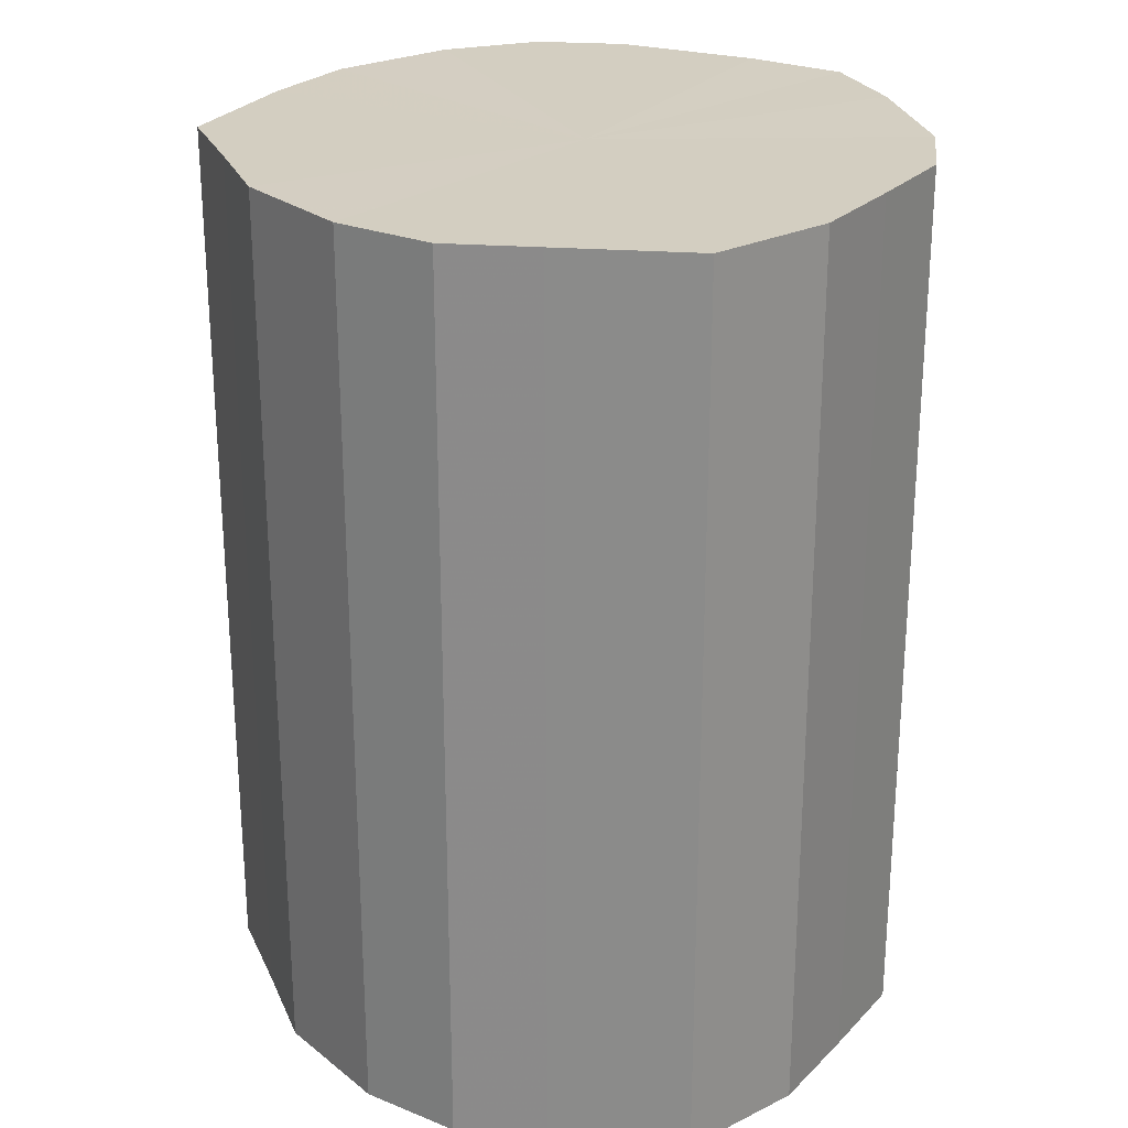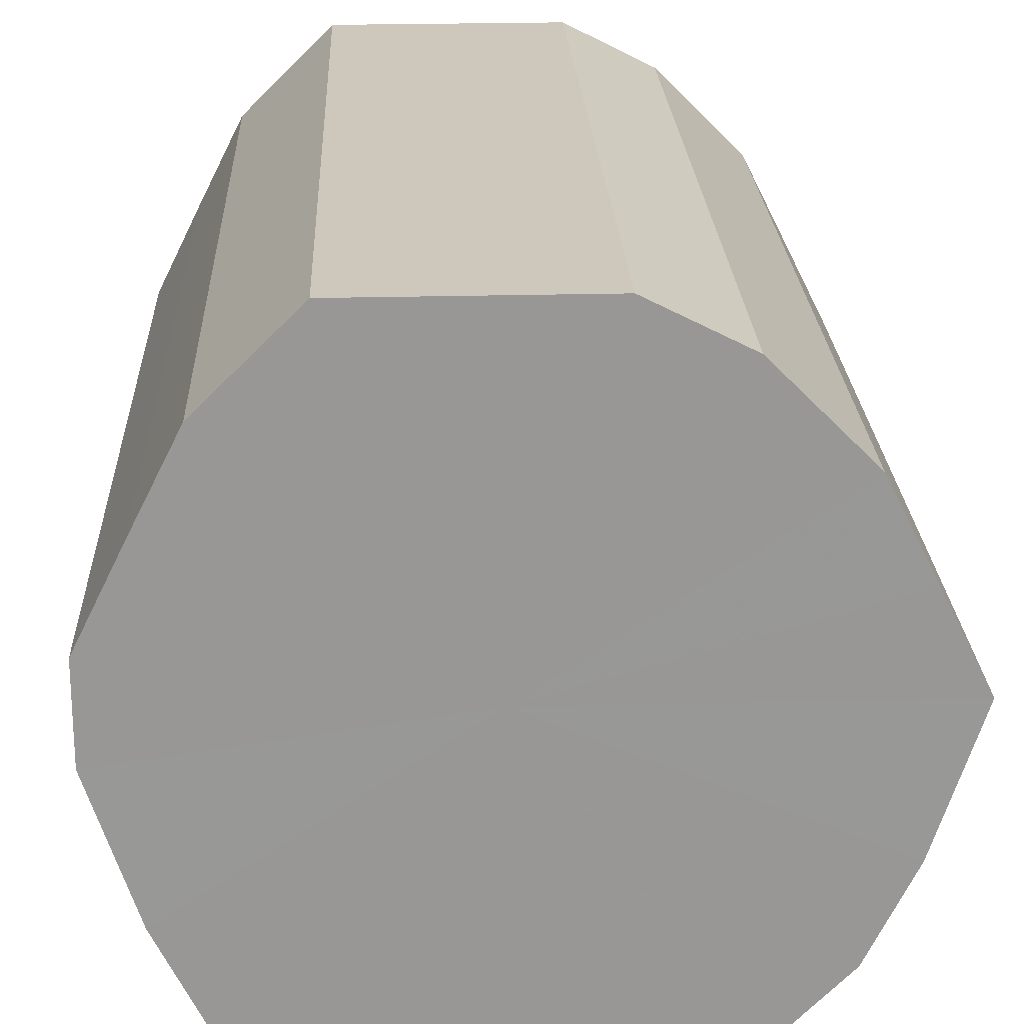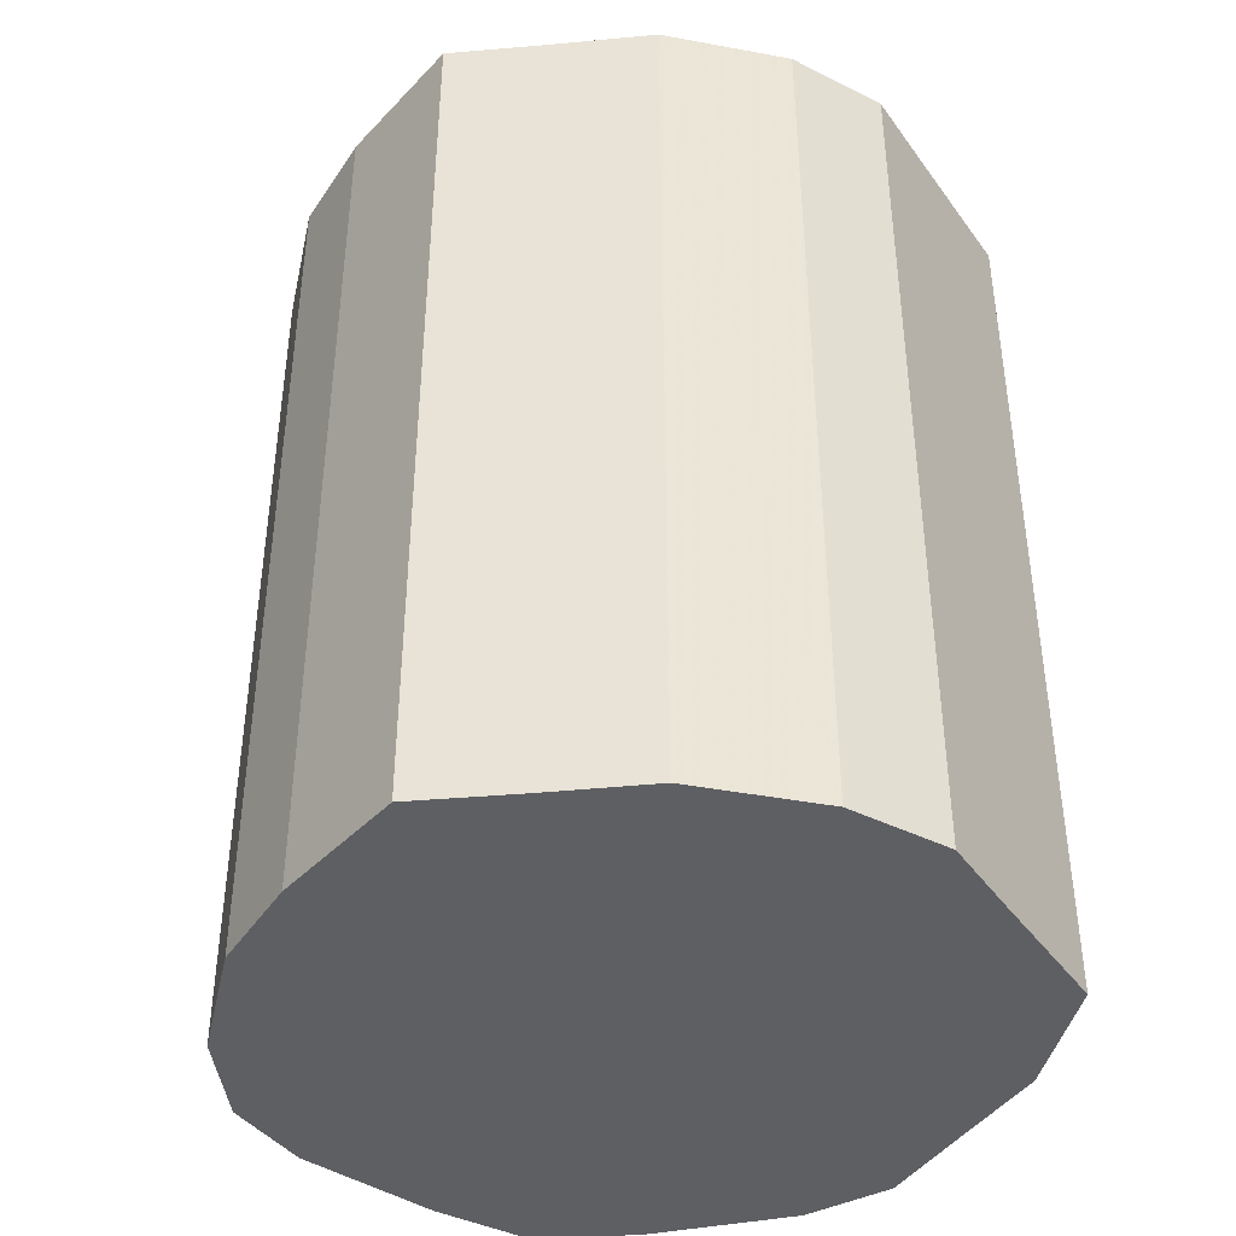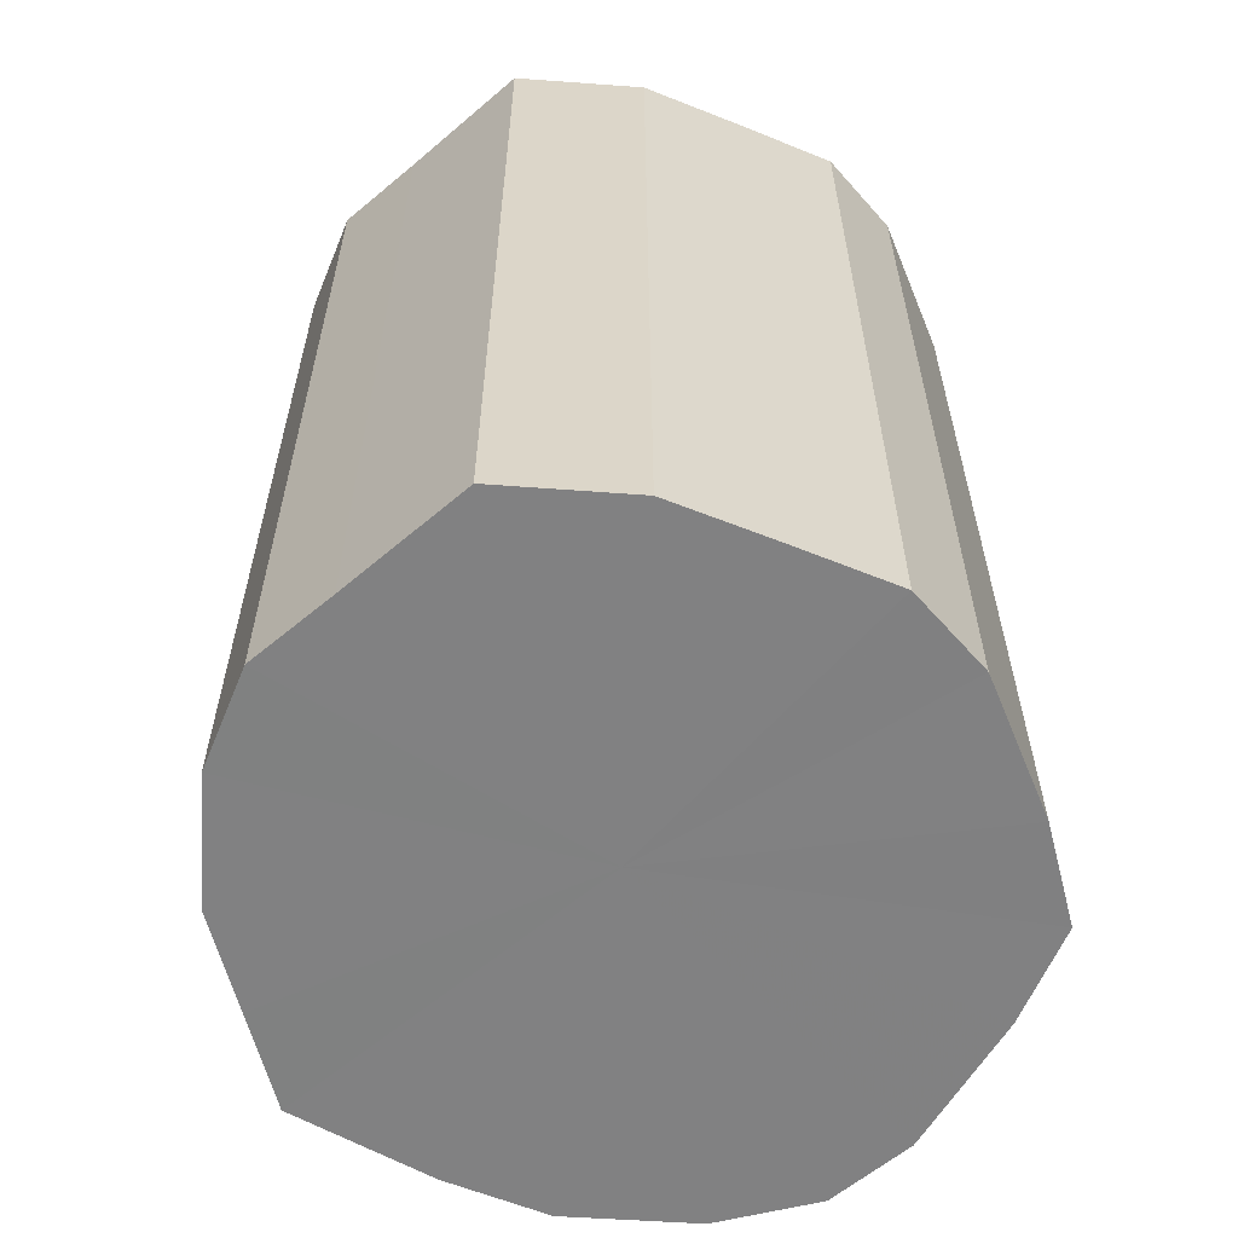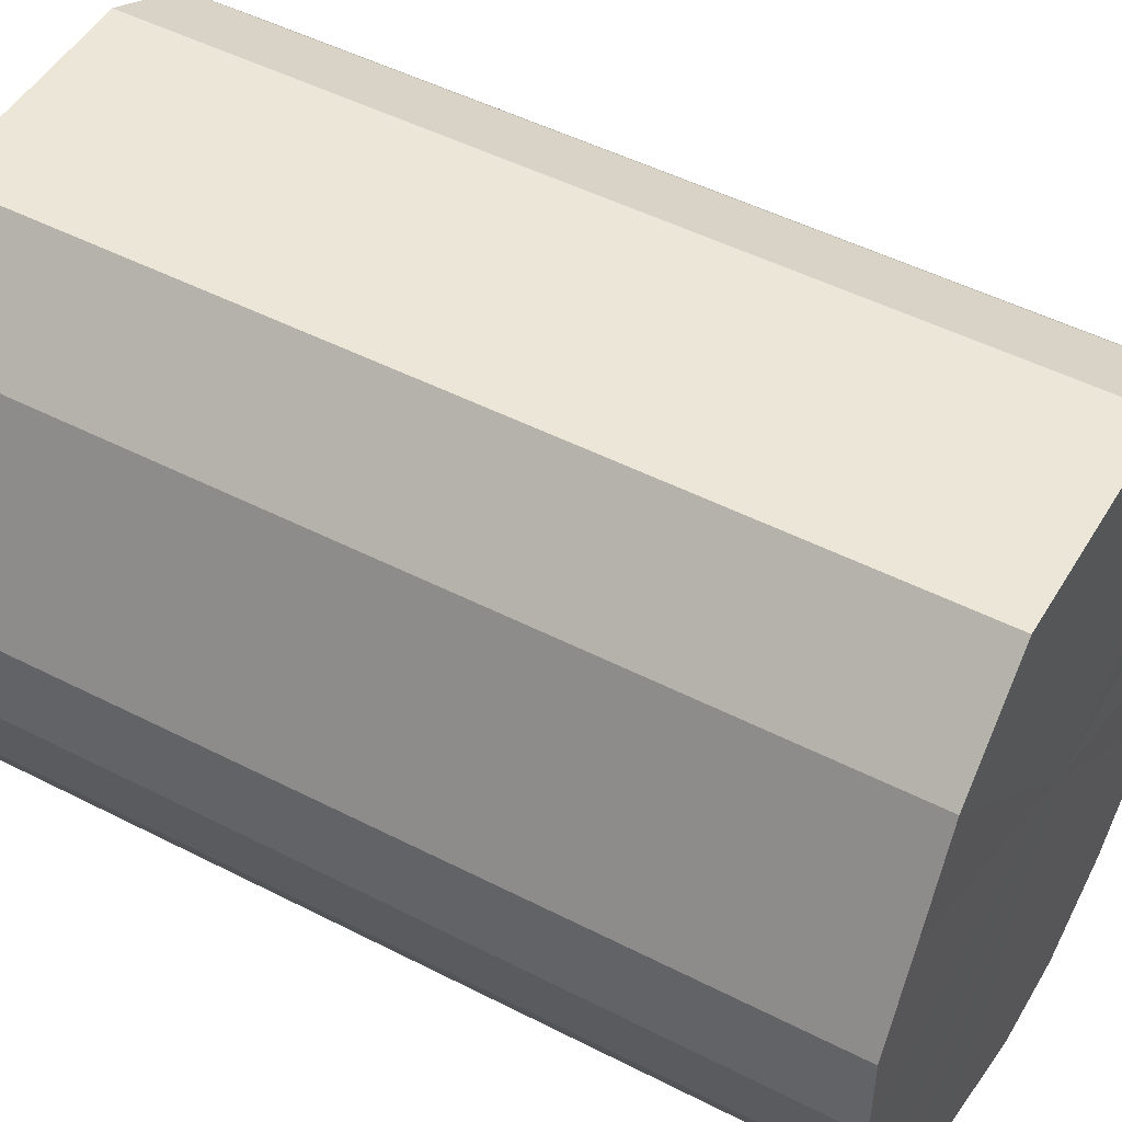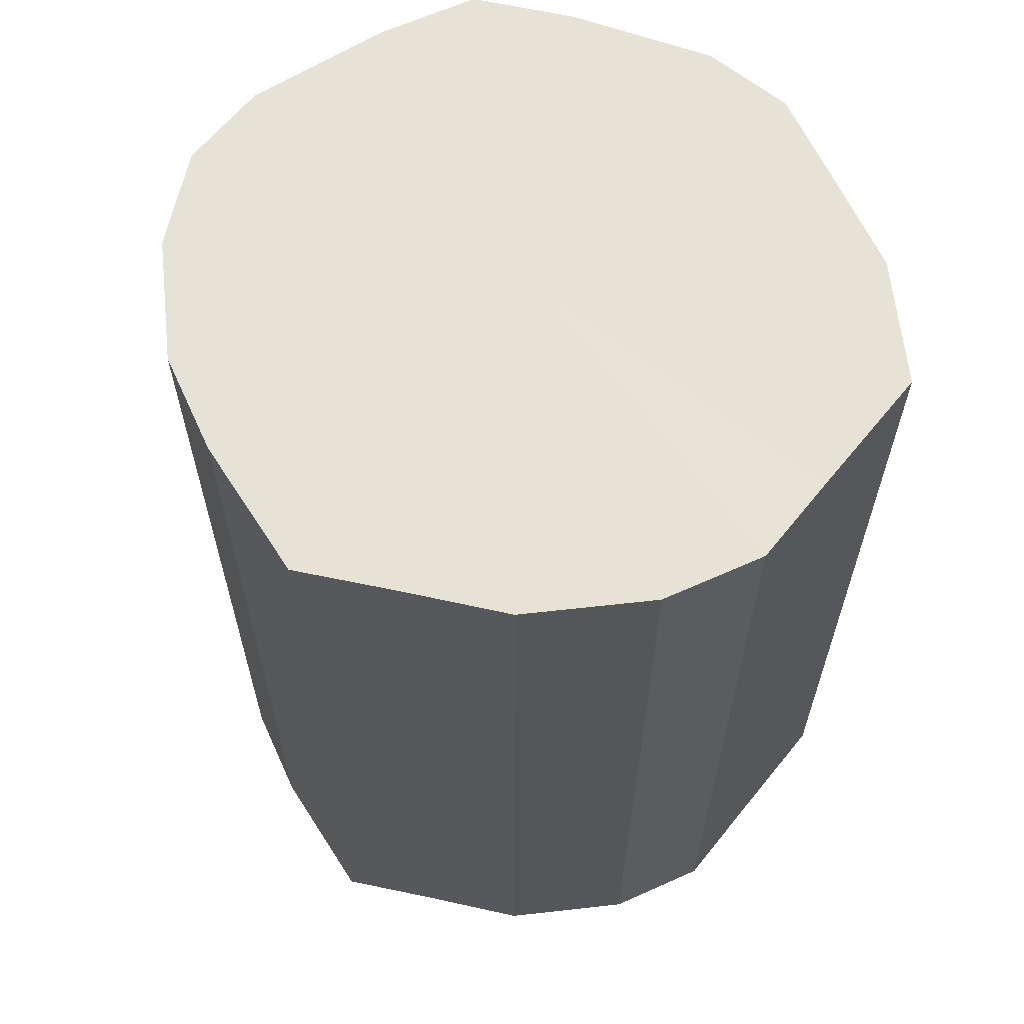
<metadata>
{"format":"obj","ext":"obj","renderer":"f3d","projection":"perspective","resolution":1024,"background":"white","views":[{"elev":25.3,"azim":-173.4,"up":"+Z"},{"elev":21.9,"azim":-2.3,"up":"+Y"},{"elev":-41.5,"azim":122.5,"up":"+Z"},{"elev":-60.4,"azim":-139.0,"up":"+Z"},{"elev":49.2,"azim":-60.4,"up":"+Y"},{"elev":63.1,"azim":128.8,"up":"+Z"}]}
</metadata>
<code>
o 10345
v 2201 1871 8.457
v 2201 1871 8.457
v 2201 1871 8.652
v 2201 1871 8.457
v 2201 1871 8.652
v 2201 1871 8.457
v 2201 1871 8.652
v 2201 1871 8.457
v 2201 1871 8.652
v 2201 1871 8.457
v 2201 1871 8.652
v 2201 1871 8.457
v 2201 1871 8.652
v 2201 1871 8.457
v 2201 1871 8.652
v 2201 1871 8.457
v 2201 1871 8.652
v 2201 1871 8.457
v 2201 1871 8.652
v 2201 1871 8.457
v 2201 1871 8.652
v 2201 1871 8.457
v 2201 1871 8.652
v 2201 1871 8.457
v 2201 1871 8.652
v 2201 1871 8.457
v 2201 1871 8.652
v 2201 1871 8.457
v 2201 1871 8.652
v 2201 1871 8.457
v 2201 1871 8.652
v 2201 1871 8.457
v 2201 1871 8.652
v 2201 1871 8.457
v 2201 1871 8.652
v 2201 1871 8.457
v 2201 1871 8.652
v 2201 1871 8.652
v 2201 1871 8.652
v 2201 1871 8.457
v 2201 1871 8.652
v 2201 1871 8.457
v 2201 1871 8.652
v 2201 1871 8.652
v 2201 1871 8.457
v 2201 1871 8.652
v 2201 1871 8.457
v 2201 1871 8.457
v 2201 1871 8.652
v 2201 1871 8.652
v 2201 1871 8.457
v 2201 1871 8.652
v 2201 1871 8.457
v 2201 1871 8.457
v 2201 1871 8.652
v 2201 1871 8.652
v 2201 1871 8.457
v 2201 1871 8.652
v 2201 1871 8.457
v 2201 1871 8.457
v 2201 1871 8.652
v 2201 1871 8.652
v 2201 1871 8.457
v 2201 1871 8.652
v 2201 1871 8.457
v 2201 1871 8.457
v 2201 1871 8.652
v 2201 1871 8.652
v 2201 1871 8.457
v 2201 1871 8.652
v 2201 1871 8.457
v 2201 1871 8.457
v 2201 1871 8.652
v 2201 1871 8.652
v 2201 1871 8.457
v 2201 1871 8.457
v 2201 1871 8.457
v 2201 1871 8.457
v 2201 1871 8.457
v 2201 1871 8.457
v 2201 1871 8.457
v 2201 1871 8.457
v 2201 1871 8.457
v 2201 1871 8.457
v 2201 1871 8.457
v 2201 1871 8.457
v 2201 1871 8.457
v 2201 1871 8.457
v 2201 1871 8.457
v 2201 1871 8.457
v 2201 1871 8.457
v 2201 1871 8.457
v 2201 1871 8.457
v 2201 1871 8.457
v 2201 1871 8.457
v 2201 1871 8.457
v 2201 1871 8.652
v 2201 1871 8.652
v 2201 1871 8.652
v 2201 1871 8.652
v 2201 1871 8.652
v 2201 1871 8.652
v 2201 1871 8.652
v 2201 1871 8.652
v 2201 1871 8.652
v 2201 1871 8.652
v 2201 1871 8.652
v 2201 1871 8.652
v 2201 1871 8.652
v 2201 1871 8.652
v 2201 1871 8.652
v 2201 1871 8.652
v 2201 1871 8.652
v 2201 1871 8.652
v 2201 1871 8.652
v 2201 1871 8.652
f 1 2 3
f 2 4 5
f 6 1 7
f 4 8 9
f 10 6 11
f 8 12 13
f 14 10 15
f 12 16 17
f 18 14 19
f 16 20 21
f 22 18 23
f 20 24 25
f 26 22 27
f 24 28 29
f 30 26 31
f 28 32 33
f 34 30 35
f 32 36 37
f 36 34 38
f 39 40 41
f 41 42 43
f 44 45 39
f 46 47 44
f 43 48 49
f 50 51 46
f 52 53 50
f 49 54 55
f 56 57 52
f 58 59 56
f 55 60 61
f 62 63 58
f 64 65 62
f 61 66 67
f 68 69 64
f 70 71 68
f 67 72 73
f 74 75 70
f 73 76 74
f 77 78 79
f 77 80 78
f 77 79 81
f 77 82 80
f 77 81 83
f 77 84 82
f 77 83 85
f 77 86 84
f 77 85 87
f 77 88 86
f 77 87 89
f 77 90 88
f 77 89 91
f 77 92 90
f 77 91 93
f 77 94 92
f 77 93 95
f 77 96 94
f 77 95 96
f 97 98 99
f 97 100 98
f 97 99 101
f 97 102 100
f 97 101 103
f 97 104 102
f 97 103 105
f 97 106 104
f 97 105 107
f 97 108 106
f 97 107 109
f 97 110 108
f 97 109 111
f 97 112 110
f 97 111 113
f 97 114 112
f 97 113 115
f 97 116 114
f 97 115 116

</code>
